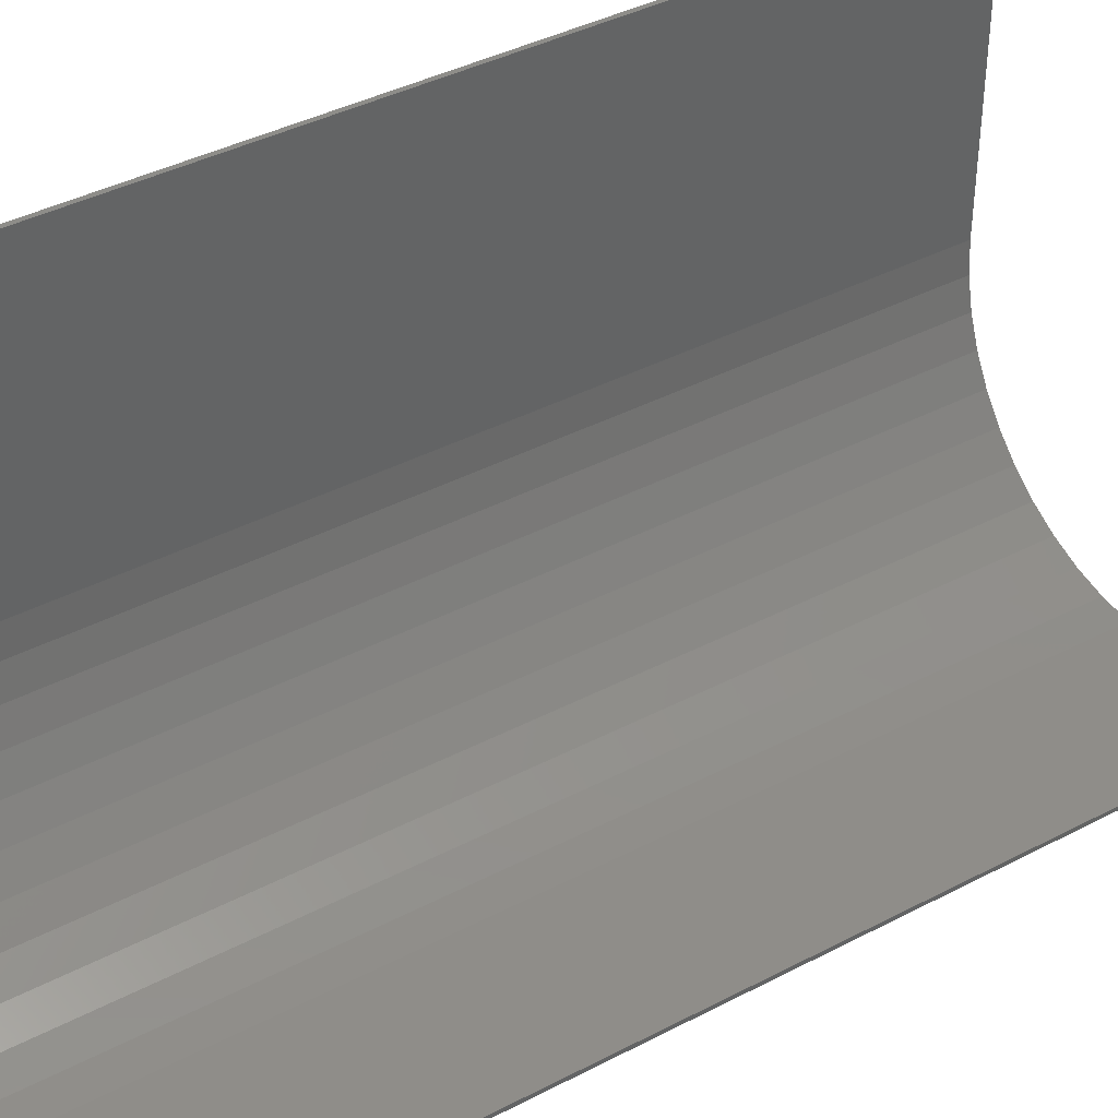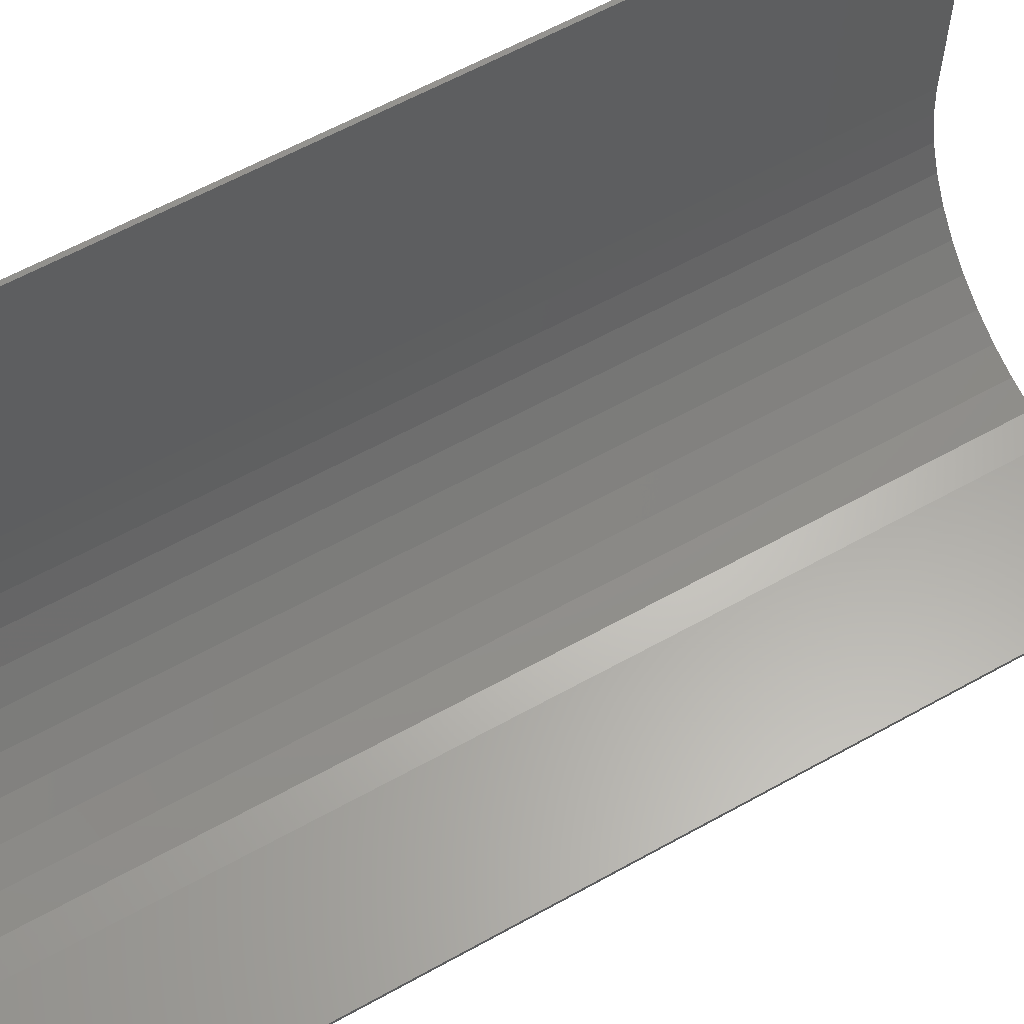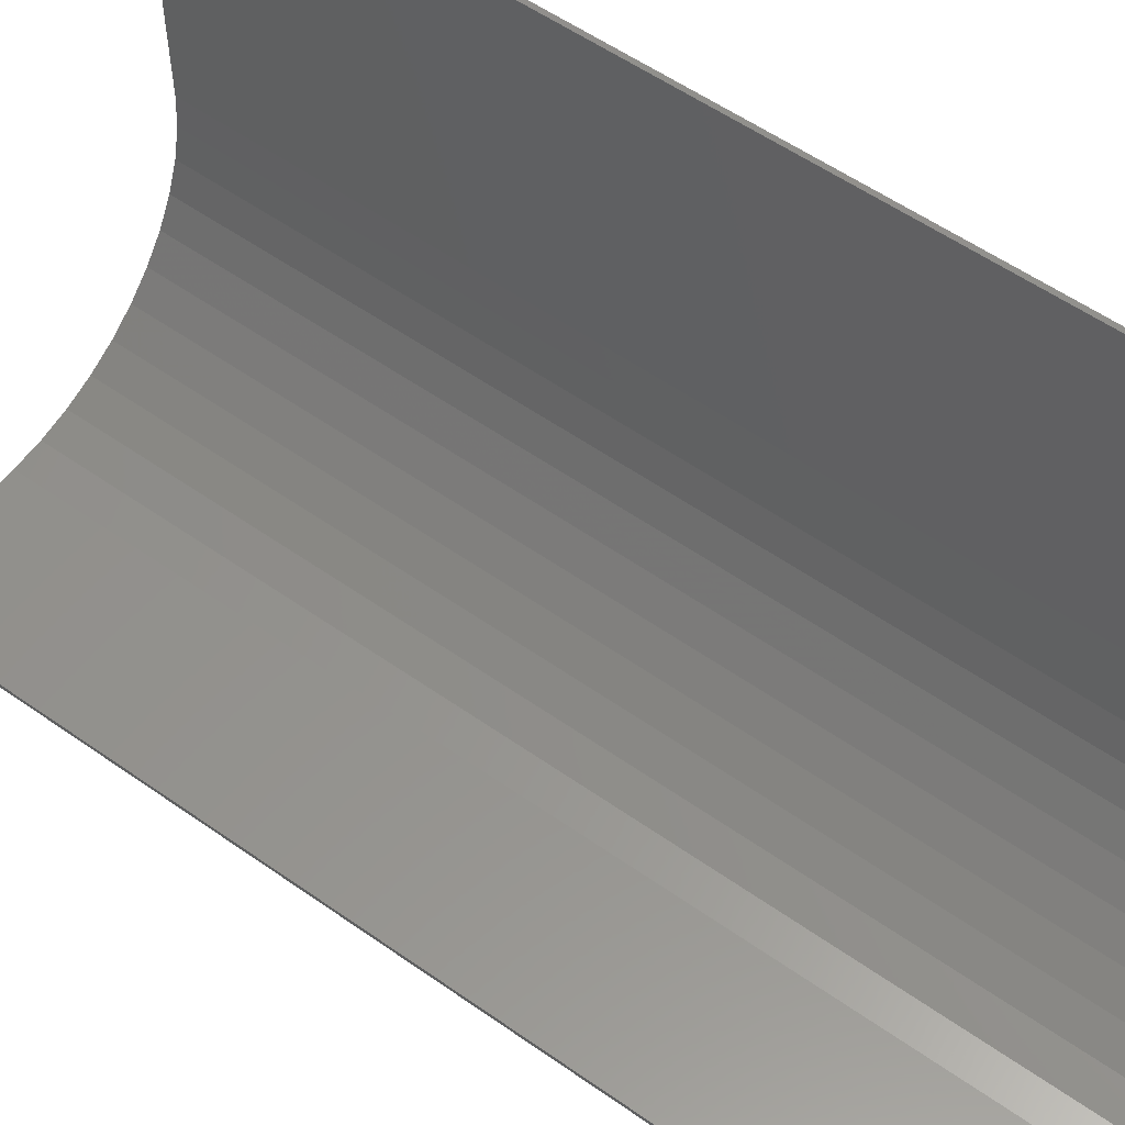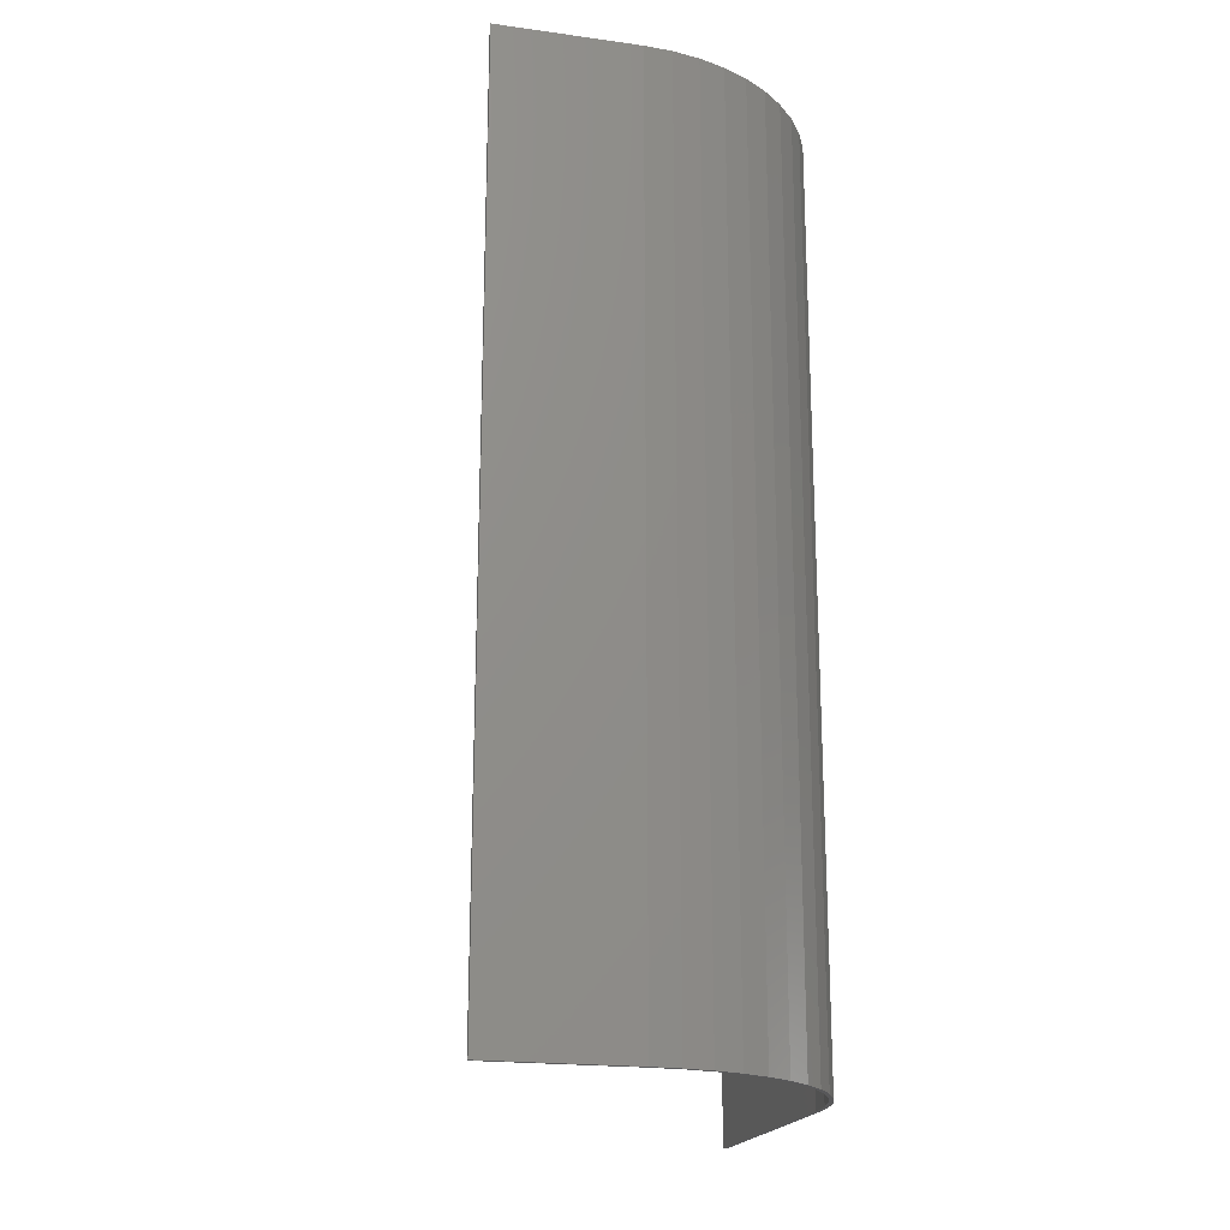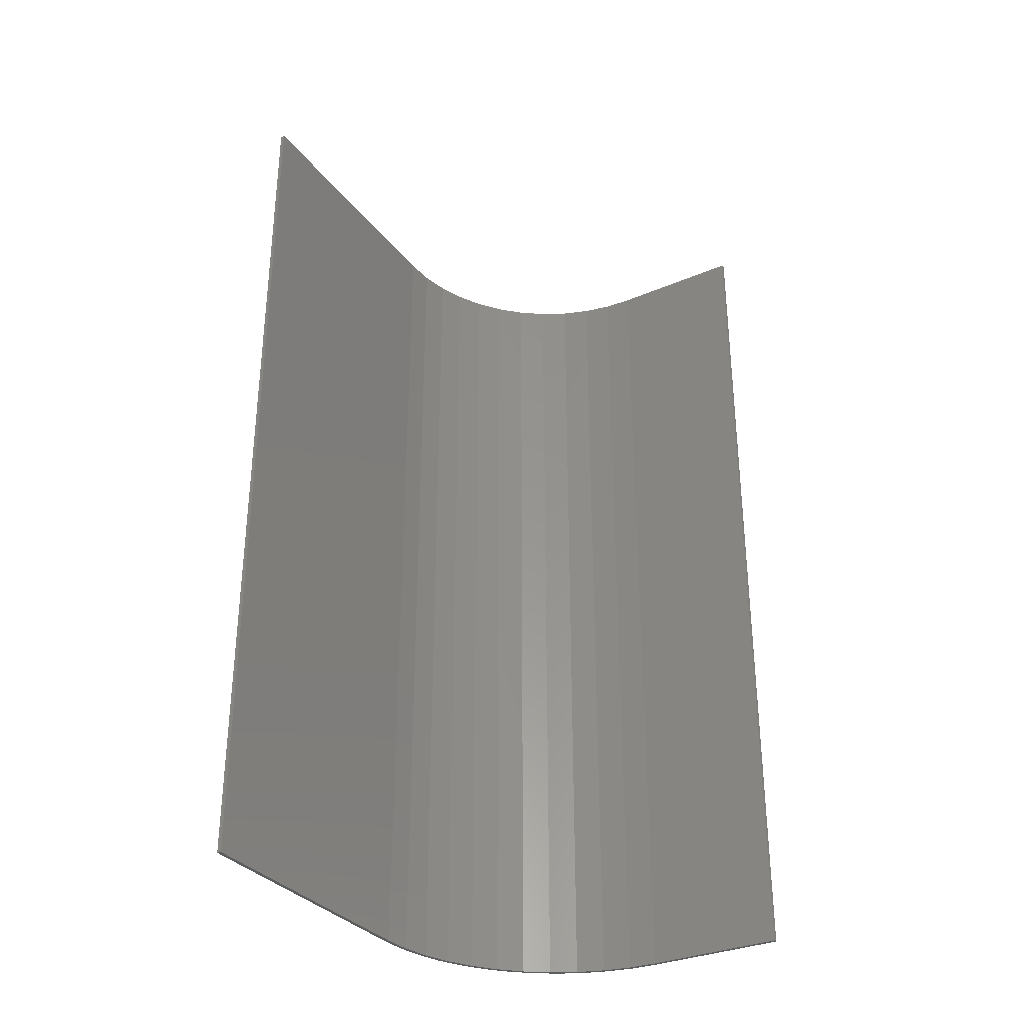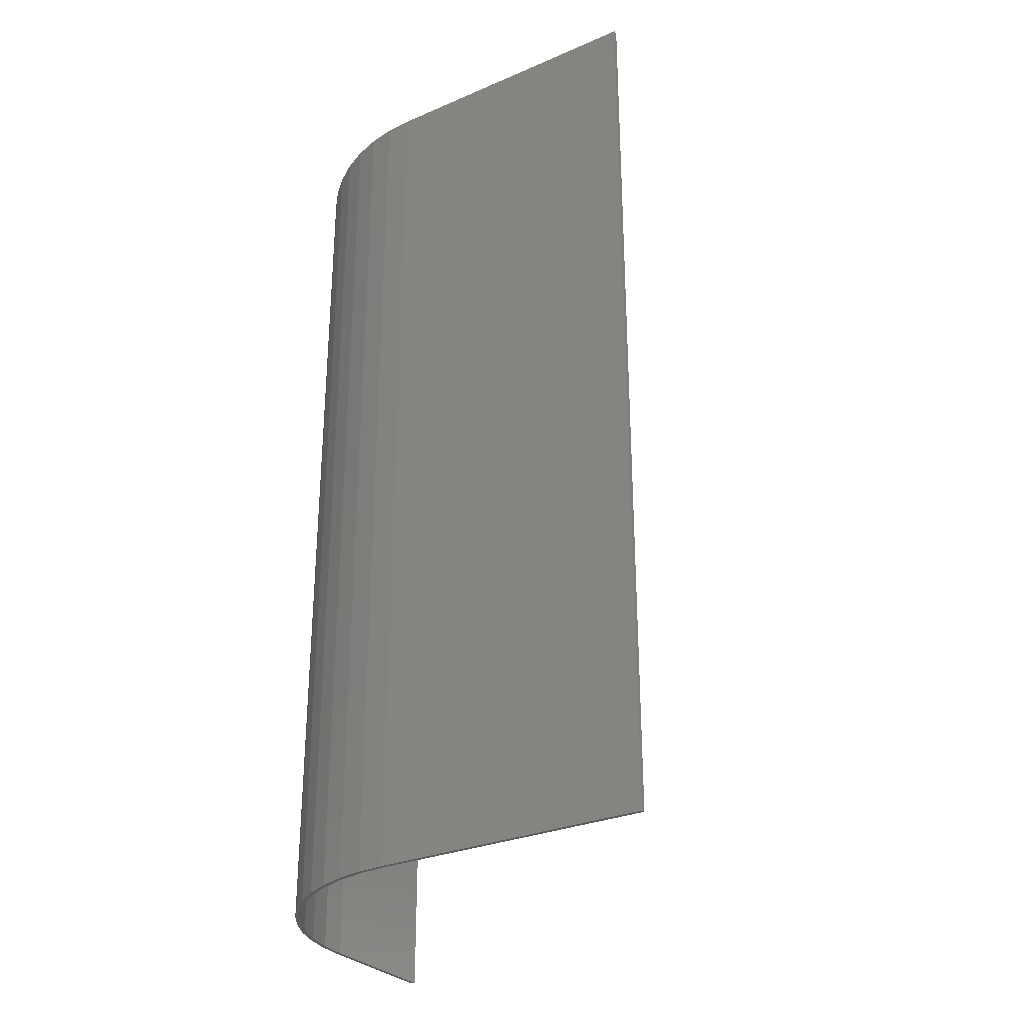
<metadata>
{"format":"stl","ext":"stl","renderer":"f3d","projection":"perspective","resolution":1024,"background":"white","views":[{"elev":40.2,"azim":-122.8,"up":"+Y"},{"elev":61.5,"azim":-119.5,"up":"+Y"},{"elev":55.9,"azim":-53.5,"up":"+Y"},{"elev":-19.9,"azim":-14.1,"up":"+Z"},{"elev":-32.5,"azim":-149.1,"up":"+Z"},{"elev":-29.3,"azim":122.3,"up":"+Z"}]}
</metadata>
<code>
# stl→obj: 58 verts, 112 faces
v 1230 1168 187.6
v 1230 1067 187.6
v 1230 1168 517.8
v 1230 1067 517.8
v 1231 1168 187.6
v 1231 1168 517.8
v 1231 1067 187.6
v 1231 1067 517.8
v 1231 1057 517.8
v 1231 1057 187.6
v 1229 1047 517.8
v 1229 1047 187.6
v 1226 1038 517.8
v 1226 1038 187.6
v 1221 1029 517.8
v 1221 1029 187.6
v 1216 1020 517.8
v 1216 1020 187.6
v 1209 1013 517.8
v 1209 1013 187.6
v 1202 1006 517.8
v 1202 1006 187.6
v 1193 1001 517.8
v 1193 1001 187.6
v 1184 996.4 517.8
v 1184 996.4 187.6
v 1175 993.2 517.8
v 1175 993.2 187.6
v 1165 991.3 517.8
v 1165 991.3 187.6
v 1155 990.6 517.8
v 1155 990.6 187.6
v 1104 990.6 187.6
v 1104 990.6 517.8
v 1104 992.1 187.6
v 1104 992.1 517.8
v 1155 992.1 187.6
v 1155 992.1 517.8
v 1166 992.9 517.8
v 1166 992.9 187.6
v 1176 995.1 517.8
v 1176 995.1 187.6
v 1186 998.9 517.8
v 1186 998.9 187.6
v 1196 1004 517.8
v 1196 1004 187.6
v 1204 1010 517.8
v 1204 1010 187.6
v 1212 1018 517.8
v 1212 1018 187.6
v 1218 1026 517.8
v 1218 1026 187.6
v 1223 1036 517.8
v 1223 1036 187.6
v 1227 1046 517.8
v 1227 1046 187.6
v 1229 1056 517.8
v 1229 1056 187.6
f 1 2 3
f 3 2 4
f 5 1 6
f 6 1 3
f 7 5 8
f 8 5 6
f 7 8 9
f 7 9 10
f 10 9 11
f 10 11 12
f 12 11 13
f 12 13 14
f 14 13 15
f 14 15 16
f 16 15 17
f 16 17 18
f 18 17 19
f 18 19 20
f 20 19 21
f 20 21 22
f 22 21 23
f 22 23 24
f 24 23 25
f 24 25 26
f 26 25 27
f 26 27 28
f 28 27 29
f 28 29 30
f 30 29 31
f 30 31 32
f 33 32 34
f 34 32 31
f 35 33 36
f 36 33 34
f 37 35 38
f 38 35 36
f 37 38 39
f 37 39 40
f 40 39 41
f 40 41 42
f 42 41 43
f 42 43 44
f 44 43 45
f 44 45 46
f 46 45 47
f 46 47 48
f 48 47 49
f 48 49 50
f 50 49 51
f 50 51 52
f 52 51 53
f 52 53 54
f 54 53 55
f 54 55 56
f 56 55 57
f 56 57 58
f 58 57 4
f 58 4 2
f 33 35 32
f 32 35 37
f 32 37 30
f 30 37 40
f 30 40 28
f 28 40 42
f 28 42 26
f 26 42 44
f 26 44 24
f 24 44 46
f 24 46 22
f 22 46 48
f 22 48 20
f 20 48 50
f 20 50 18
f 18 50 52
f 1 5 2
f 2 5 7
f 2 7 58
f 58 7 10
f 58 10 56
f 56 10 12
f 56 12 54
f 54 12 14
f 54 14 52
f 52 14 16
f 52 16 18
f 45 21 47
f 47 21 19
f 47 19 49
f 49 19 17
f 49 17 51
f 51 17 15
f 51 15 53
f 53 15 13
f 53 13 55
f 55 13 11
f 55 11 57
f 57 11 9
f 57 9 4
f 4 9 8
f 4 8 3
f 3 8 6
f 36 34 38
f 38 34 31
f 38 31 39
f 39 31 29
f 39 29 41
f 41 29 27
f 41 27 43
f 43 27 25
f 43 25 45
f 45 25 23
f 45 23 21

</code>
